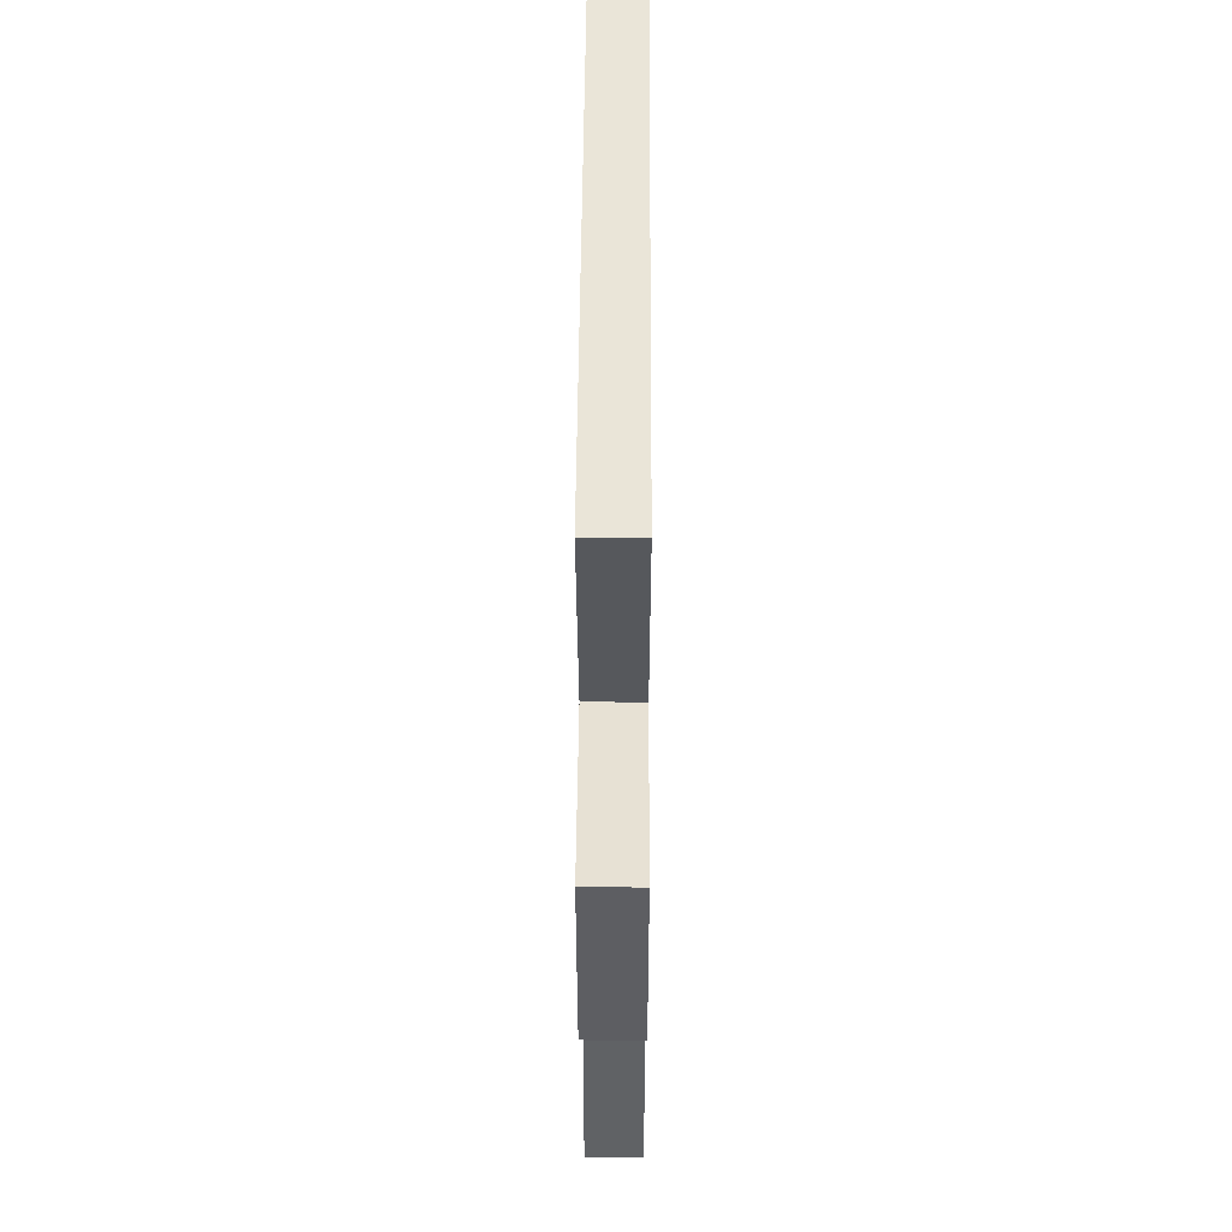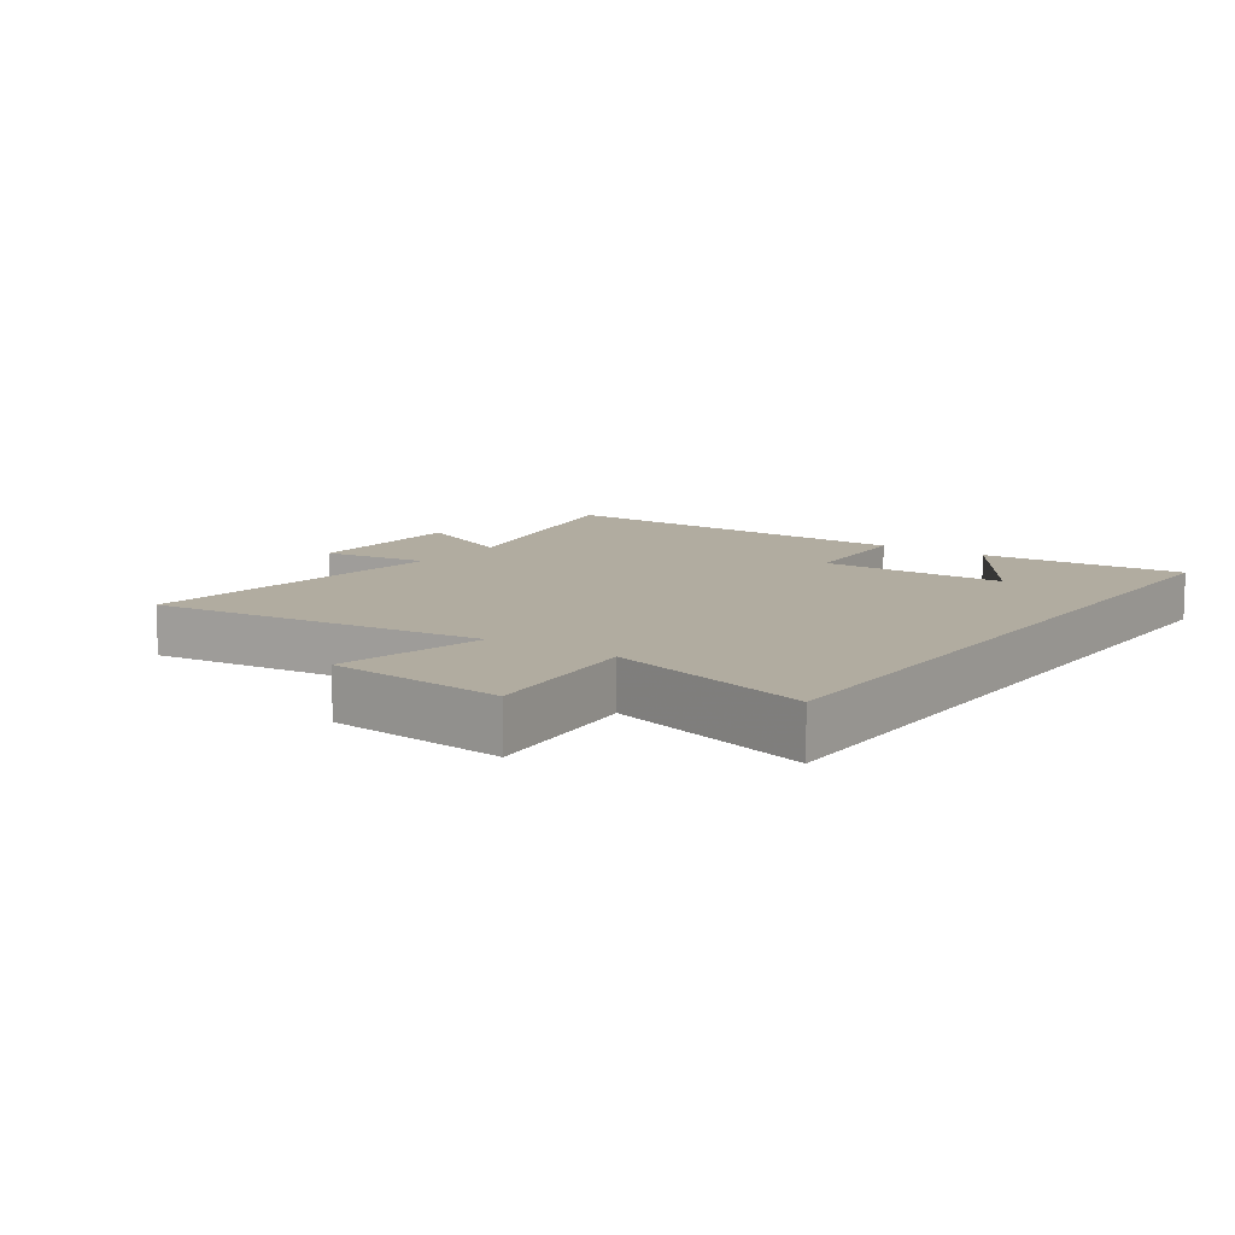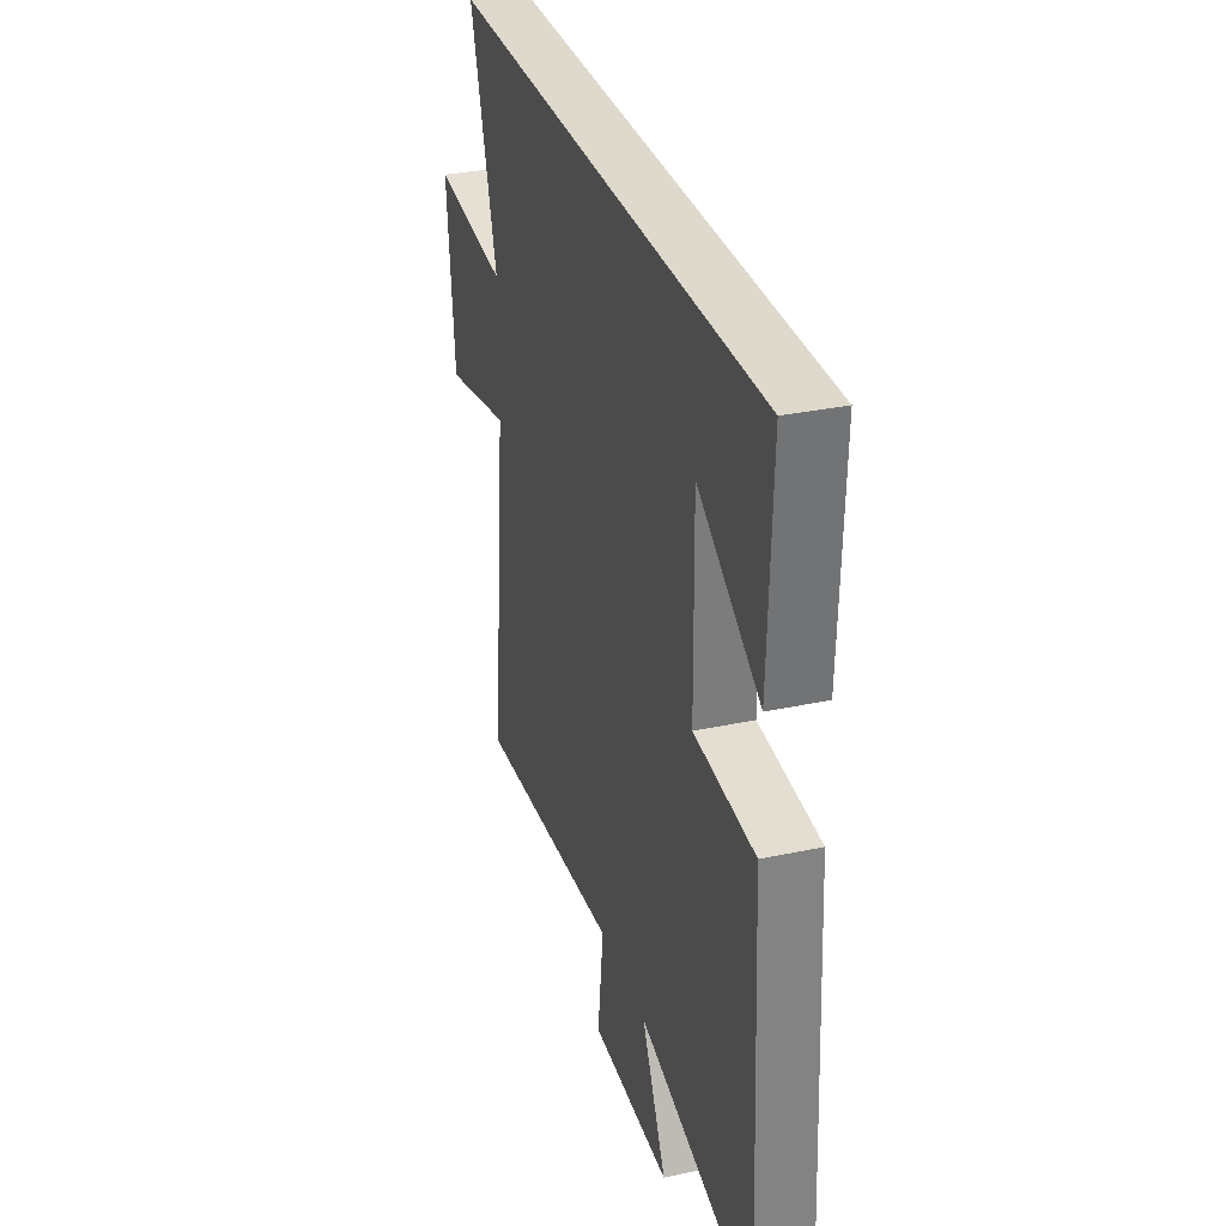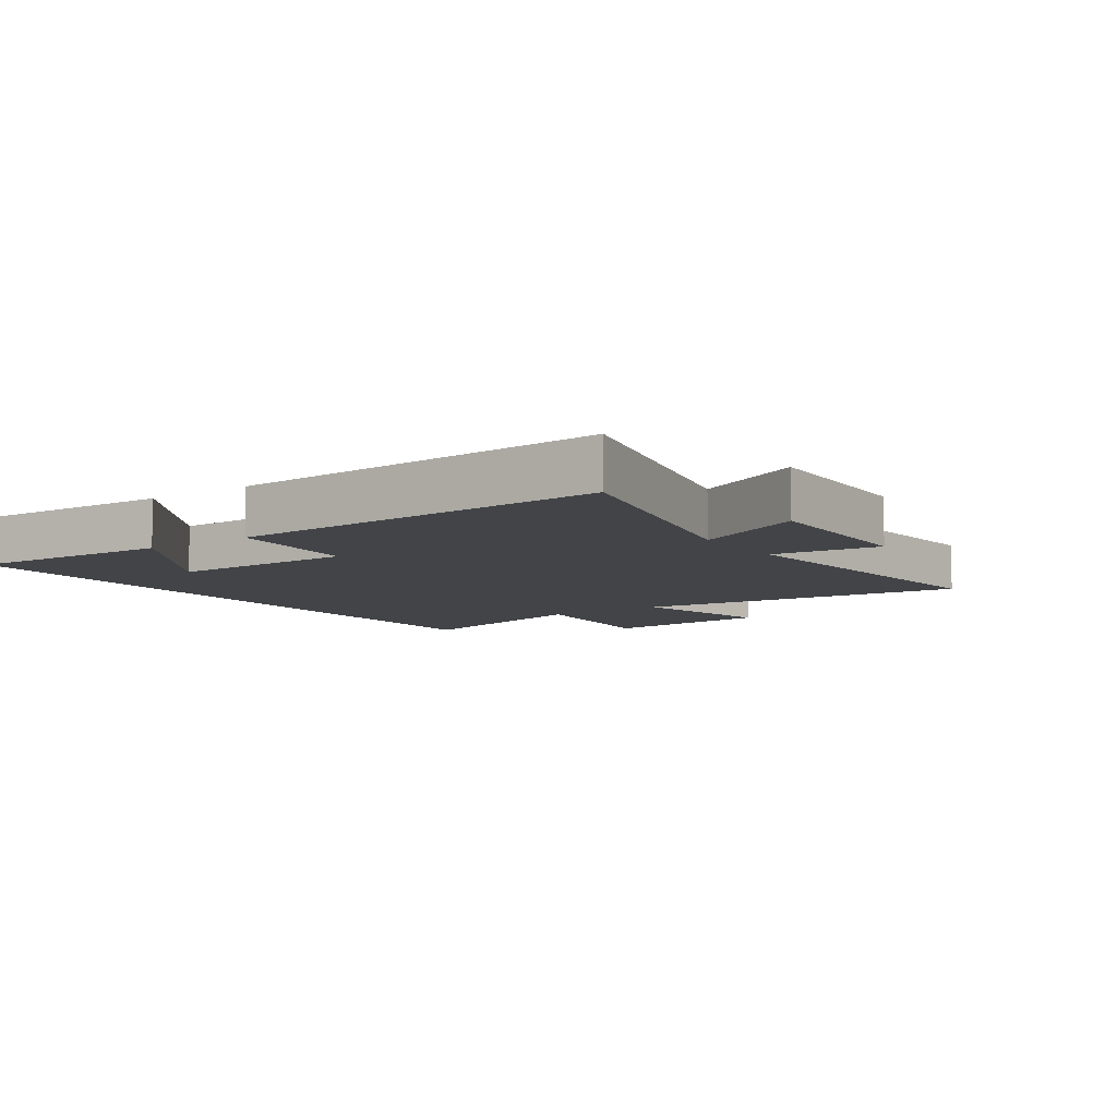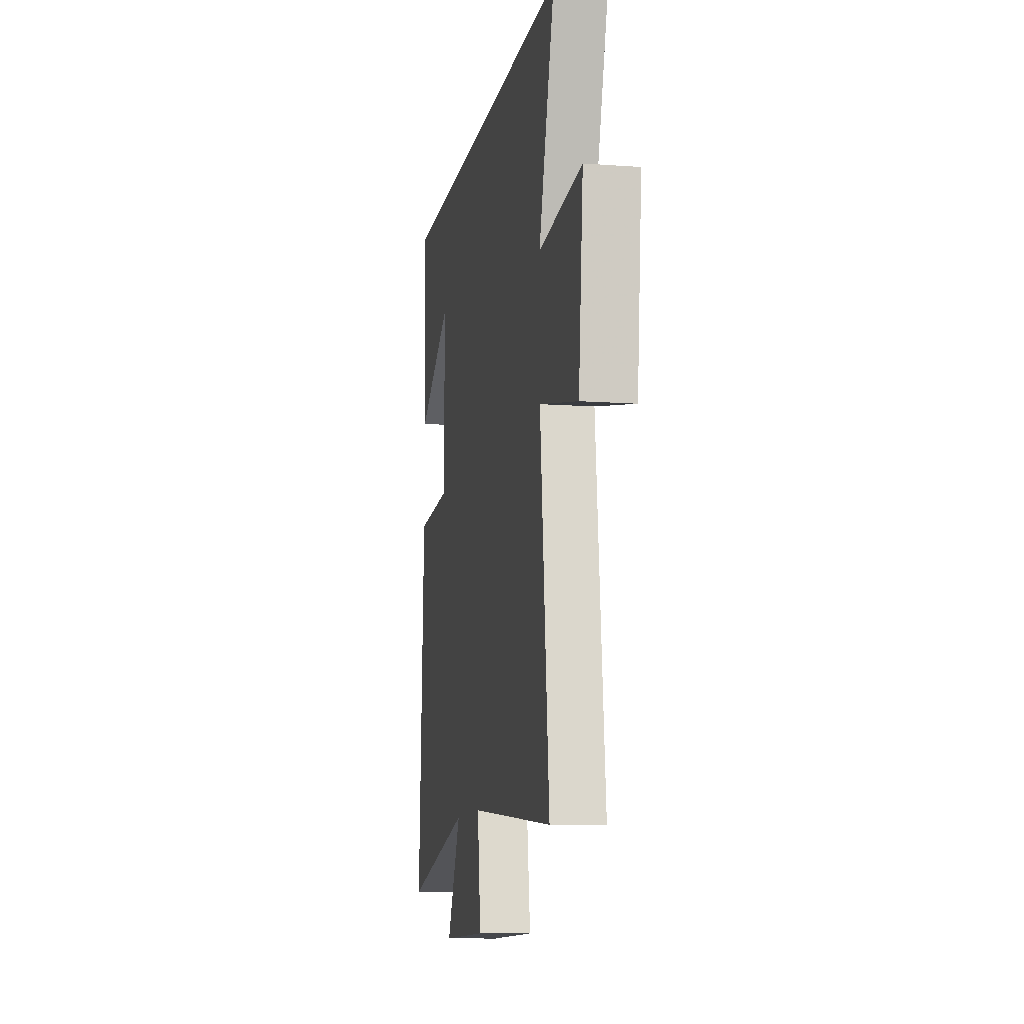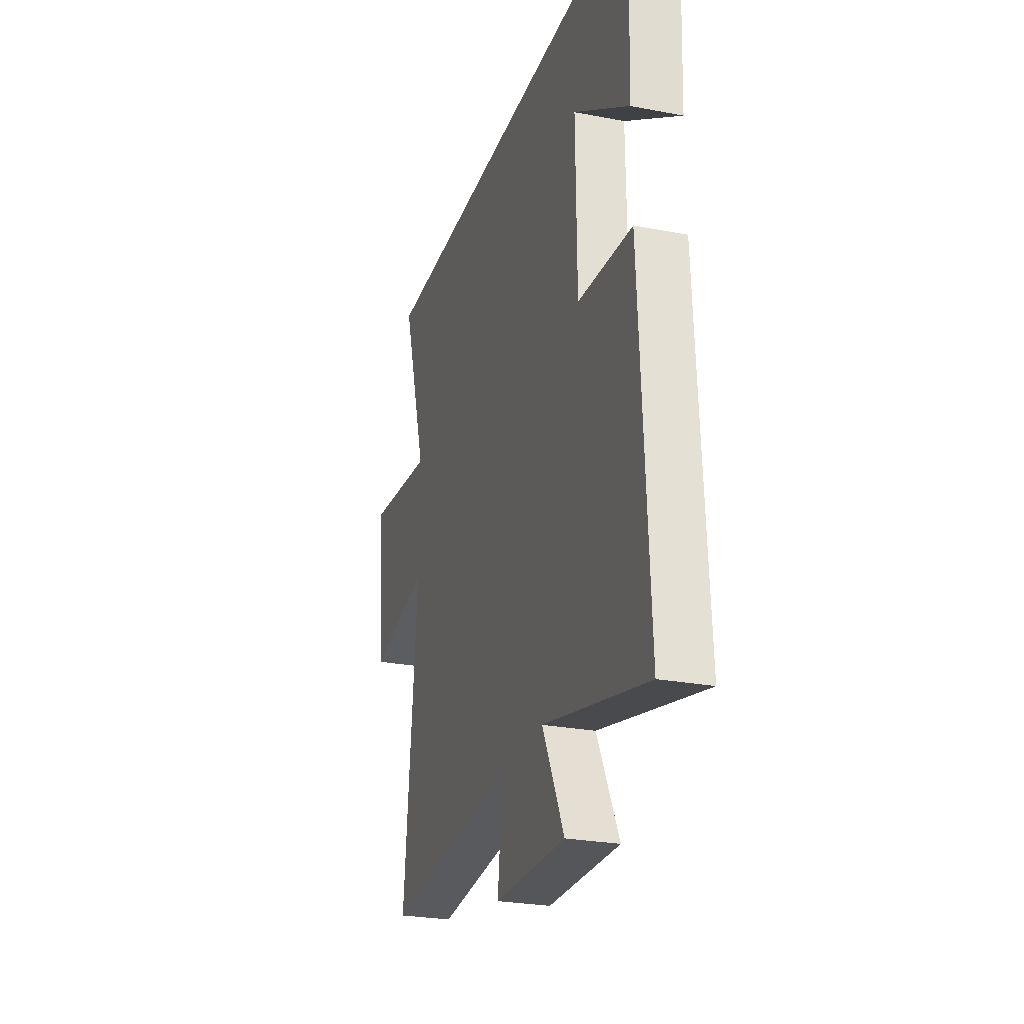
<metadata>
{"format":"obj","ext":"obj","renderer":"f3d","projection":"perspective","resolution":1024,"background":"white","views":[{"elev":45.3,"azim":-89.7,"up":"+Z"},{"elev":10.1,"azim":-55.3,"up":"+Y"},{"elev":31.9,"azim":73.4,"up":"+Z"},{"elev":-7.9,"azim":124.5,"up":"+Y"},{"elev":-10.7,"azim":-100.4,"up":"+Z"},{"elev":-26.1,"azim":73.1,"up":"+Z"}]}
</metadata>
<code>
v -0.554 0.07 -0.549
v -0.5 0.07 -0.022
v -0.735 0.07 -0.073
v -0.763 0.07 0.205
v -0.5 0.07 0.178
v -0.596 0.07 0.5
v 0.513 0.07 0.5
v 0.5 0.07 0.176
v 0.286 0.07 0.313
v 0.29 0.07 0.017
v 0.5 0.07 0.002
v 0.532 0.07 -0.596
v 0.128 0.07 -0.5
v 0.213 0.07 -0.674
v -0.063 0.07 -0.67
v -0.042 0.07 -0.5
v -0.554 0 -0.549
v -0.5 0 -0.022
v -0.735 0 -0.073
v -0.763 0 0.205
v -0.5 0 0.178
v -0.596 0 0.5
v 0.513 0 0.5
v 0.5 0 0.176
v 0.286 0 0.313
v 0.29 0 0.017
v 0.5 0 0.002
v 0.532 0 -0.596
v 0.128 0 -0.5
v 0.213 0 -0.674
v -0.063 0 -0.67
v -0.042 0 -0.5
f 13 14 15 16
f 10 11 12 13
f 9 10 13 16
f 7 8 9
f 5 6 7 9
f 5 9 16
f 2 3 4 5
f 2 5 16
f 1 2 16
f 32 31 30 29
f 29 28 27 26
f 32 29 26 25
f 25 24 23
f 25 23 22 21
f 32 25 21
f 21 20 19 18
f 32 21 18
f 32 18 17
f 1 17 18 2
f 2 18 19 3
f 3 19 20 4
f 4 20 21 5
f 5 21 22 6
f 6 22 23 7
f 7 23 24 8
f 8 24 25 9
f 9 25 26 10
f 10 26 27 11
f 11 27 28 12
f 12 28 29 13
f 13 29 30 14
f 14 30 31 15
f 15 31 32 16
f 16 32 17 1

</code>
